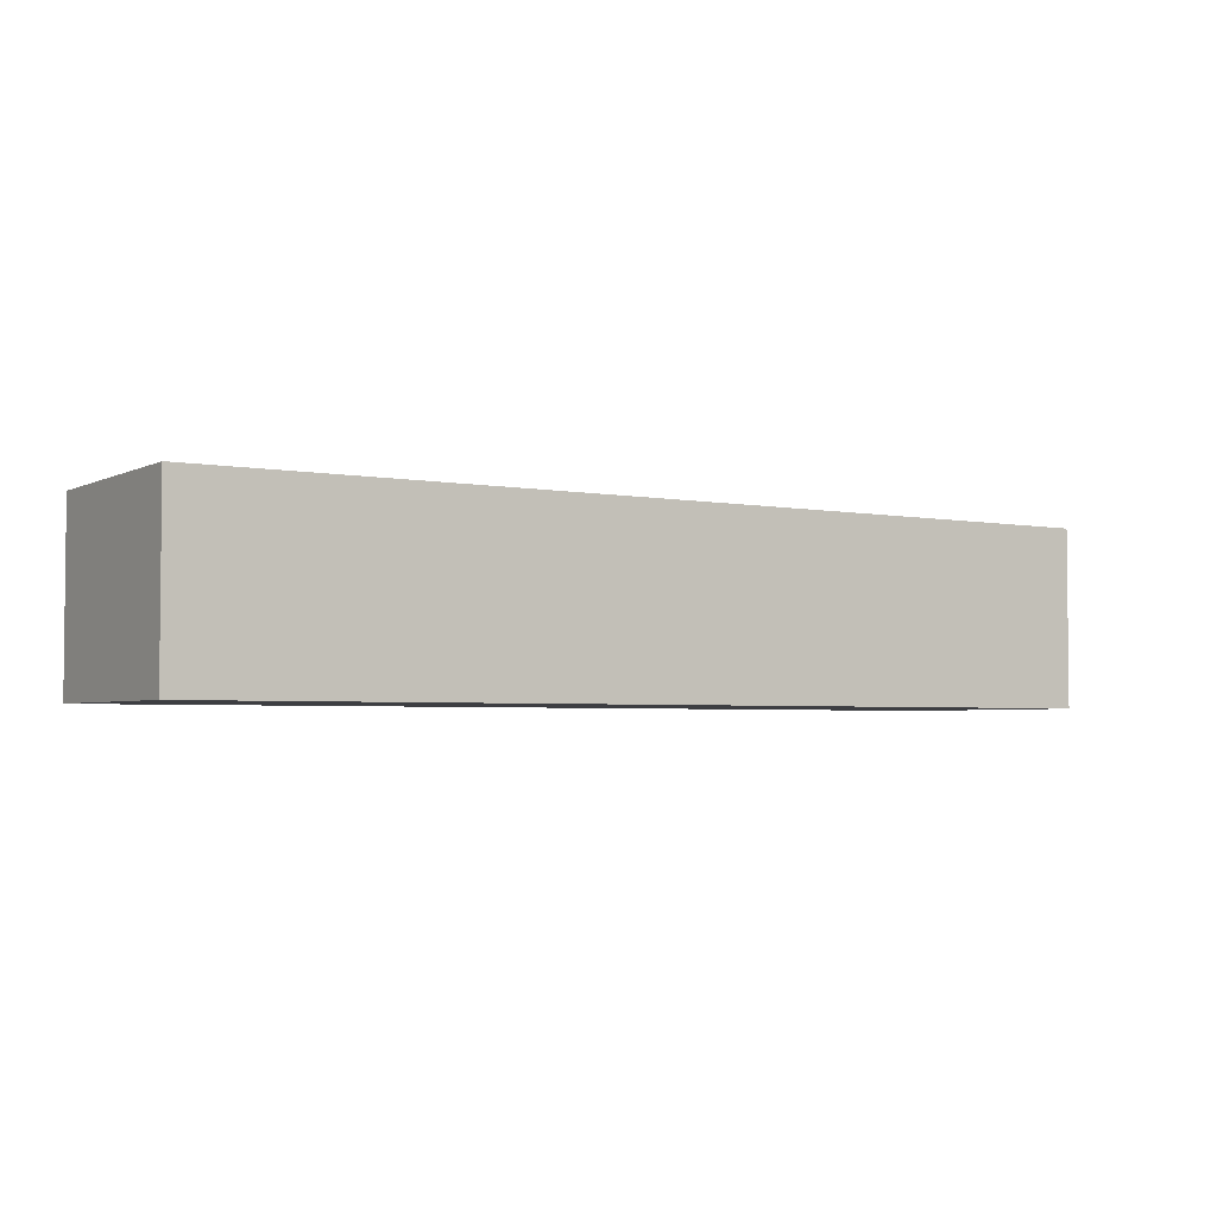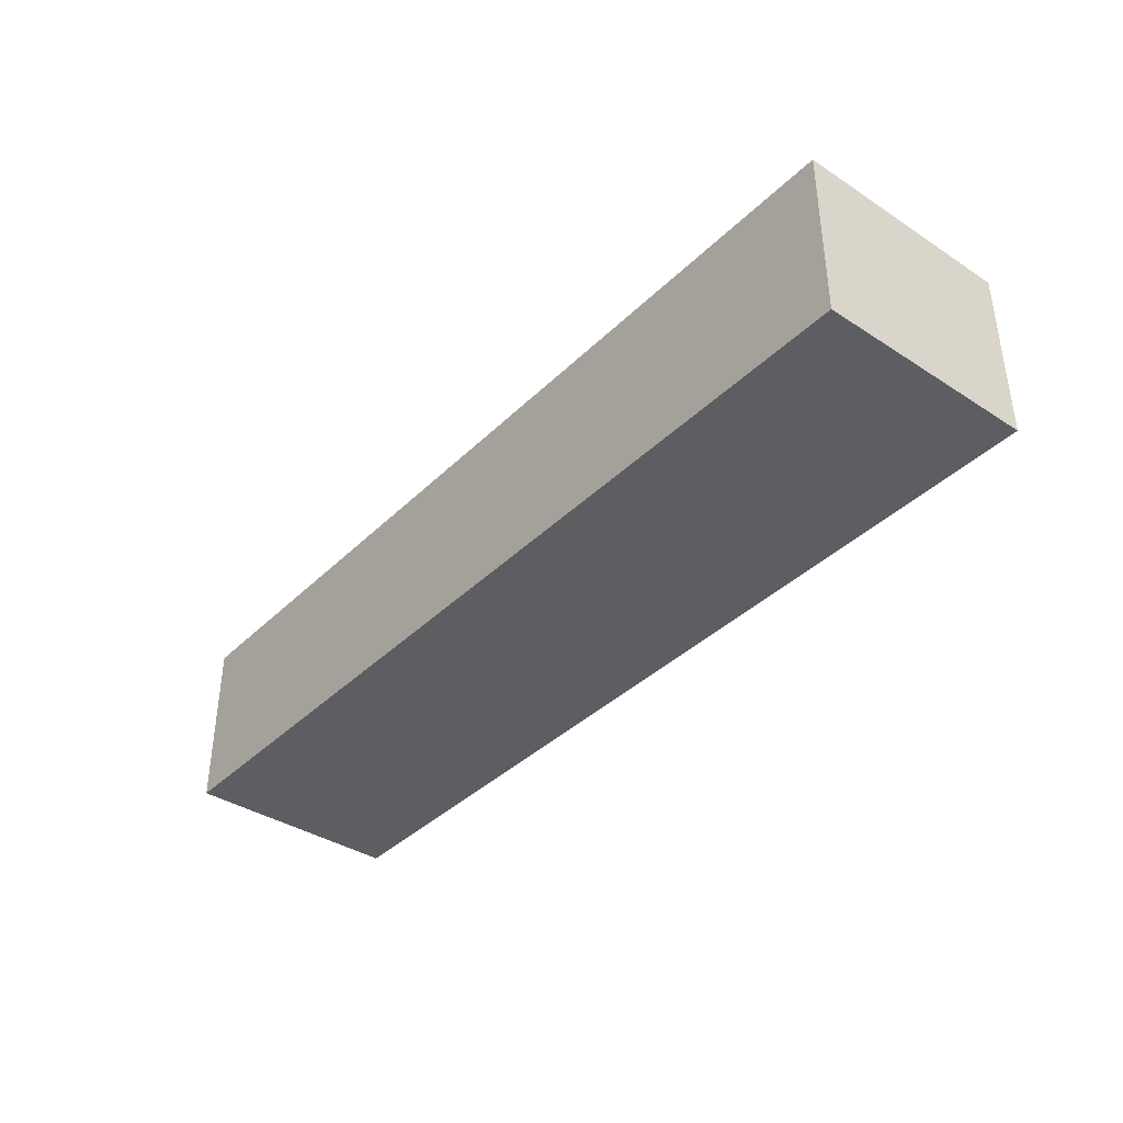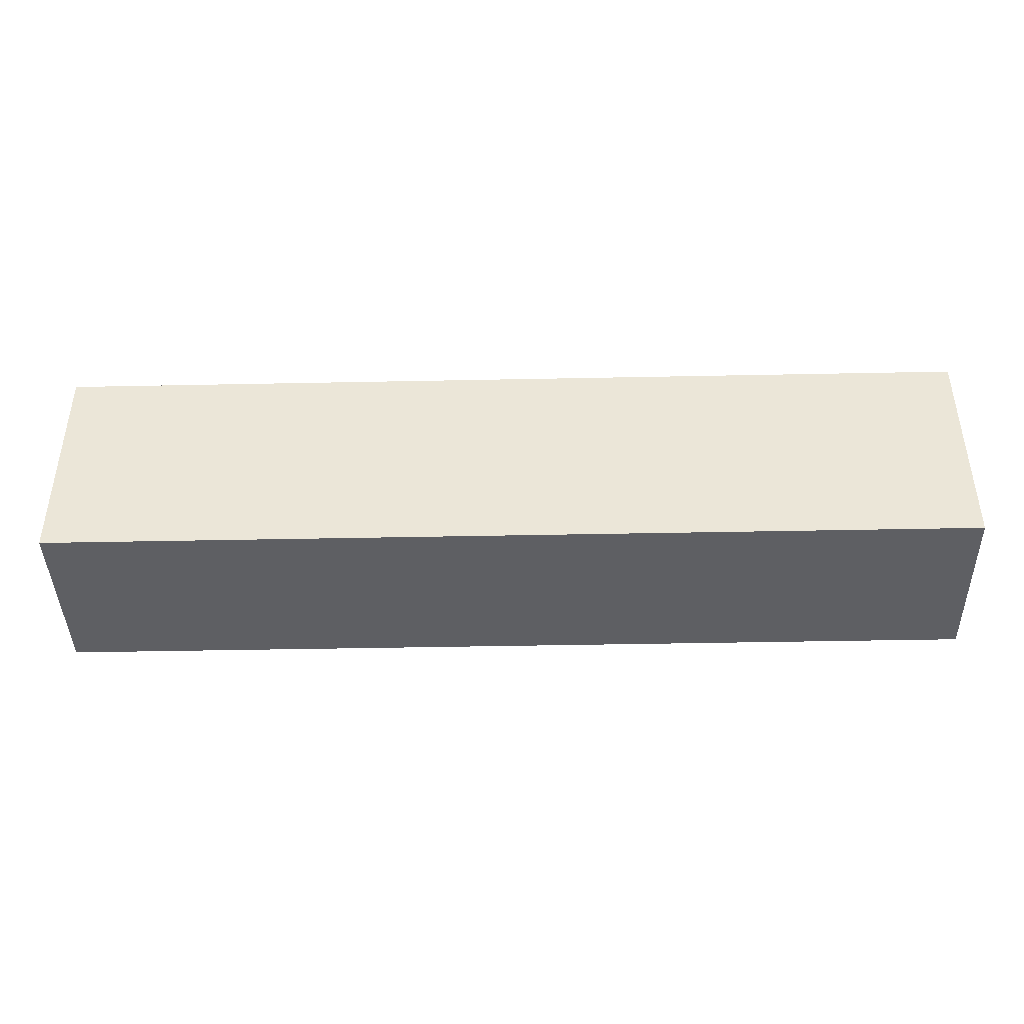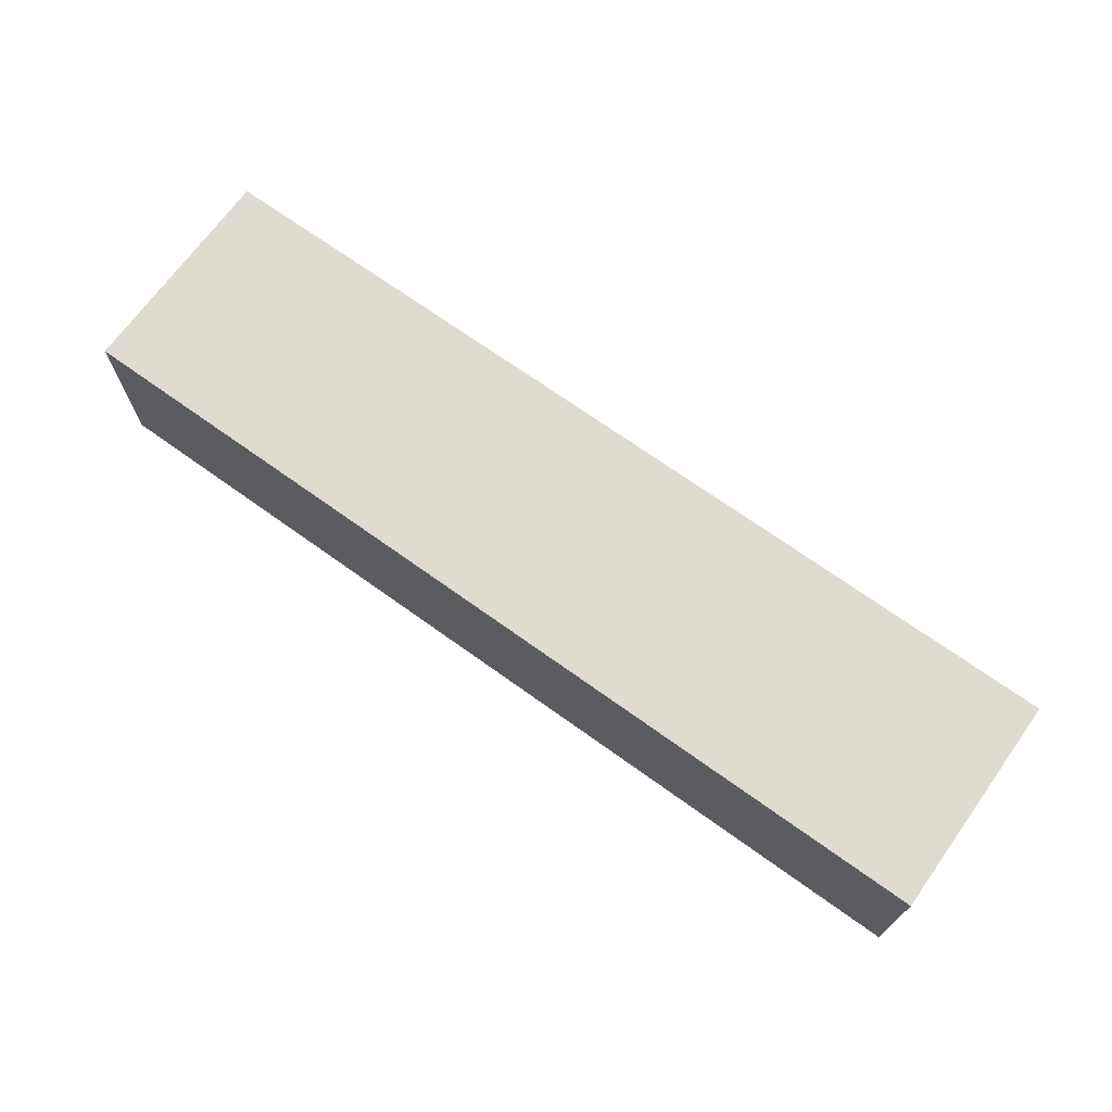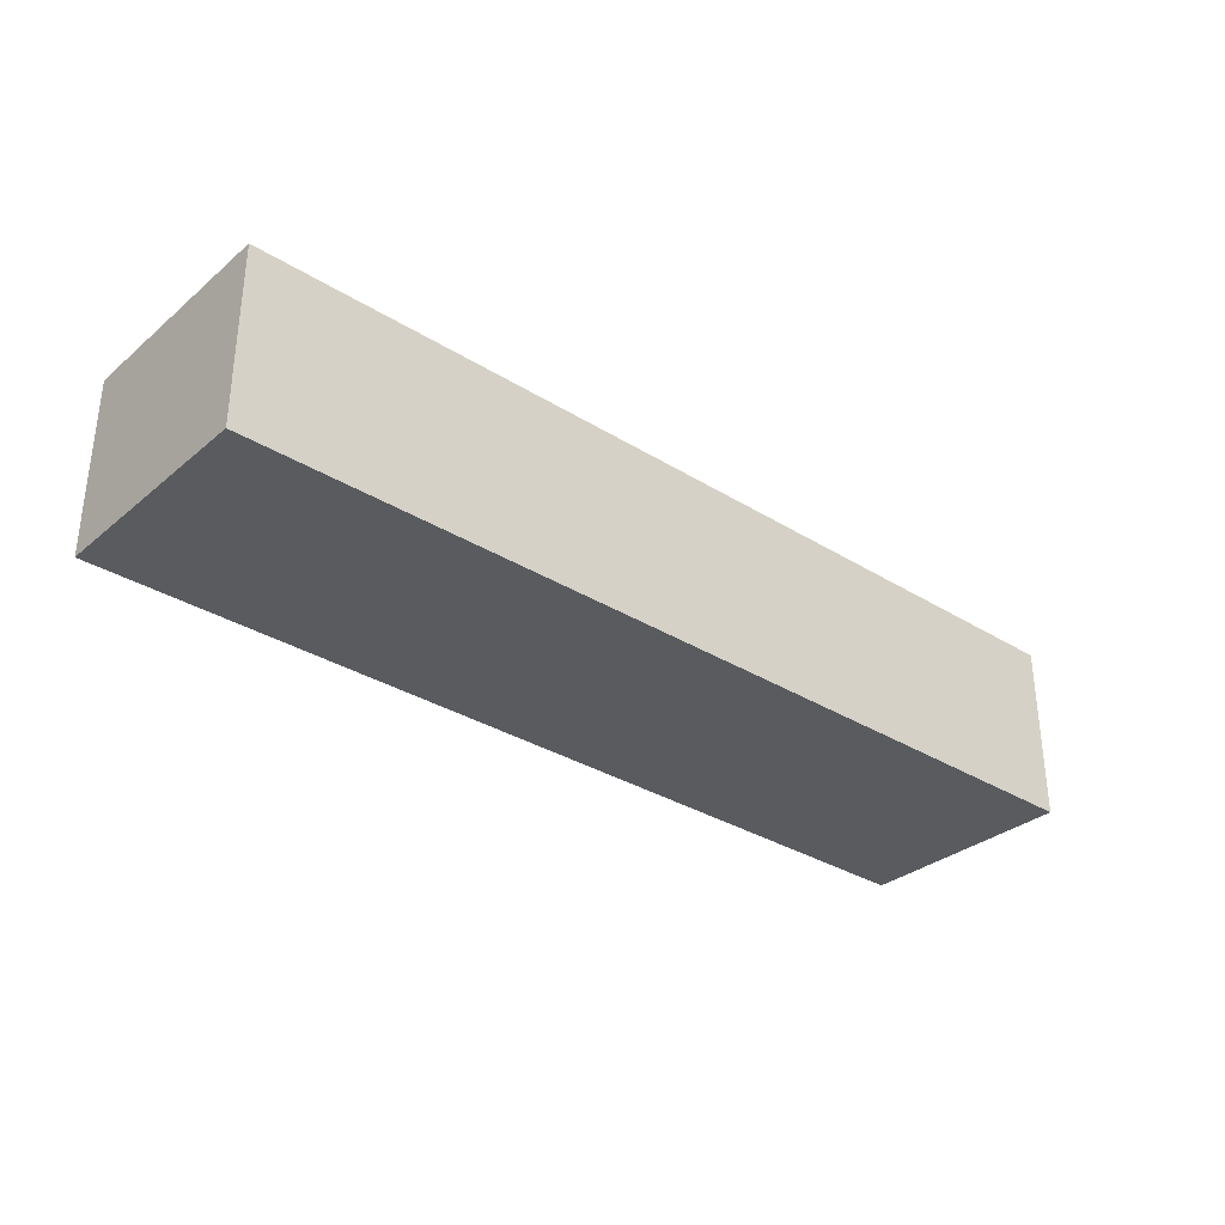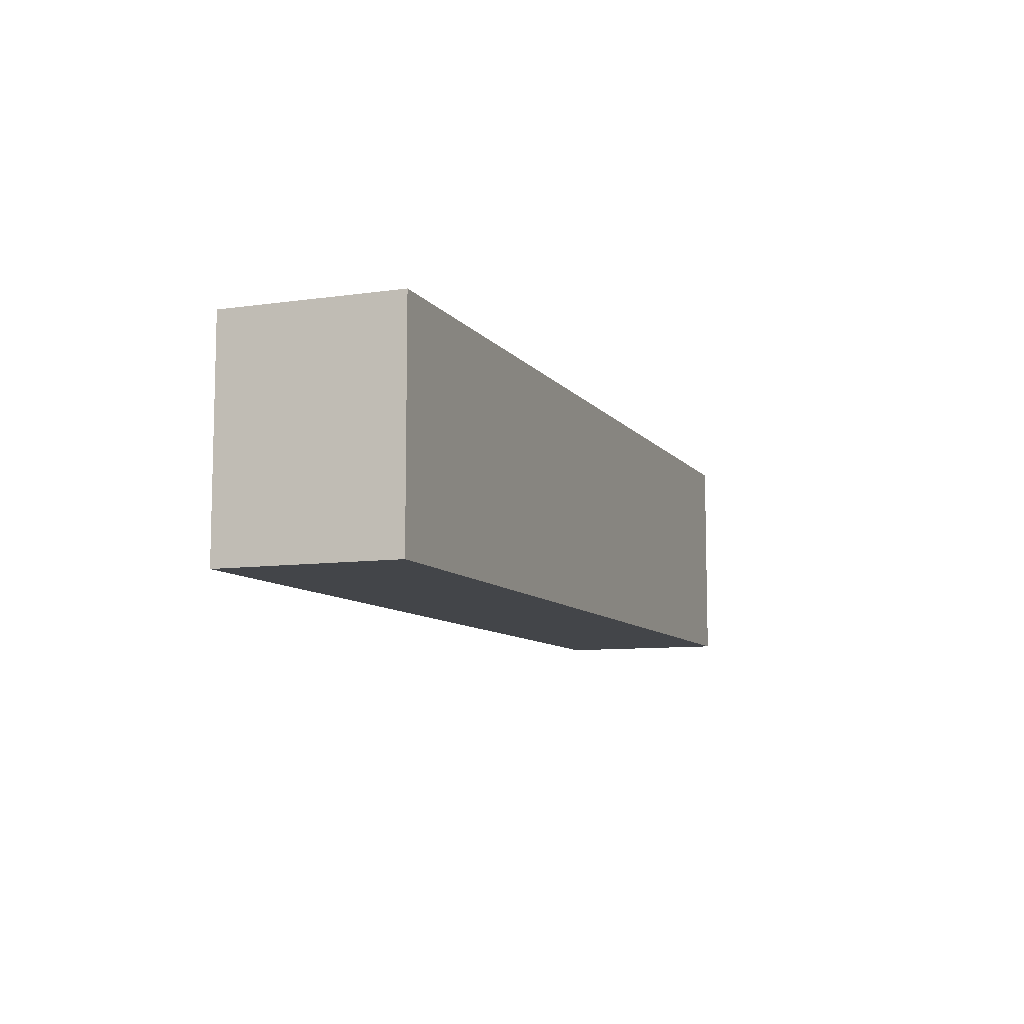
<metadata>
{"format":"obj","ext":"obj","renderer":"f3d","projection":"perspective","resolution":1024,"background":"white","views":[{"elev":-3.5,"azim":147.3,"up":"+Y"},{"elev":-38.2,"azim":50.6,"up":"+Y"},{"elev":-42.0,"azim":-178.6,"up":"+Z"},{"elev":69.9,"azim":35.7,"up":"+Y"},{"elev":-32.3,"azim":-41.0,"up":"+Y"},{"elev":-8.9,"azim":-68.9,"up":"+Z"}]}
</metadata>
<code>
v 0.4015 -0.003538 0.008952
v 0.4015 -0.003538 -0.1426
v 0.4015 0.1177 0.008952
v -0.2348 0.1177 0.008952
v -0.2348 -0.003538 -0.1426
v -0.2348 0.1177 -0.1426
v -0.2348 -0.003538 0.008952
v 0.4015 0.1177 -0.1426
f 1 2 3
f 1 3 4
f 5 2 1
f 6 4 3
f 6 5 4
f 6 2 5
f 7 5 1
f 7 1 4
f 7 4 5
f 8 6 3
f 8 3 2
f 8 2 6

</code>
